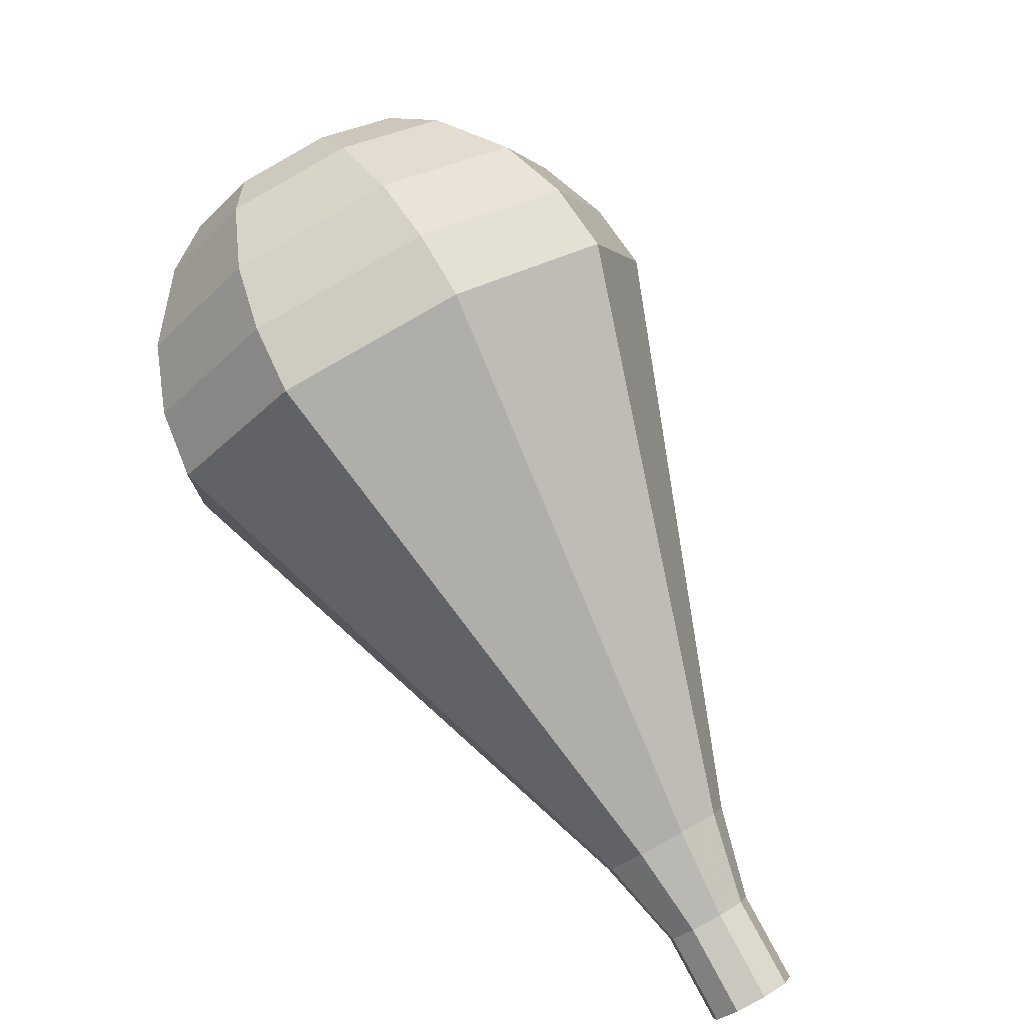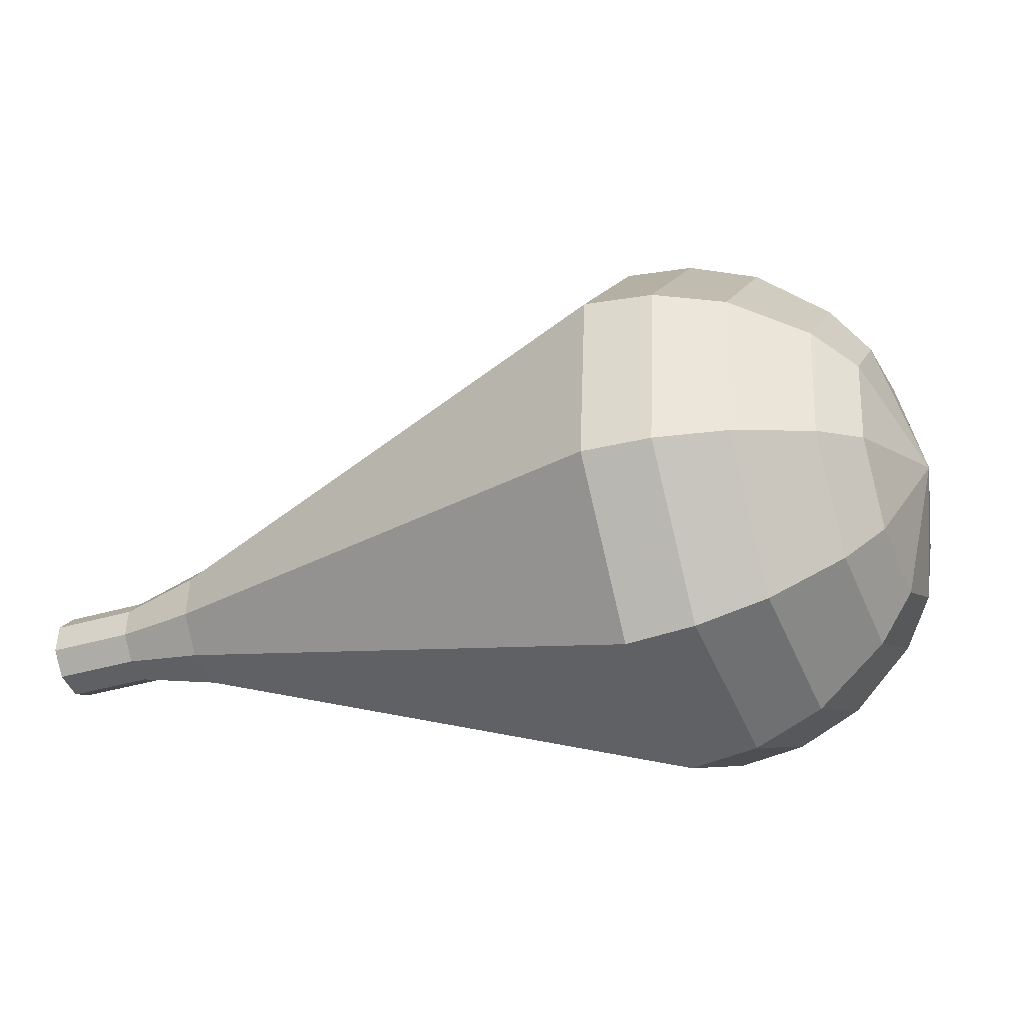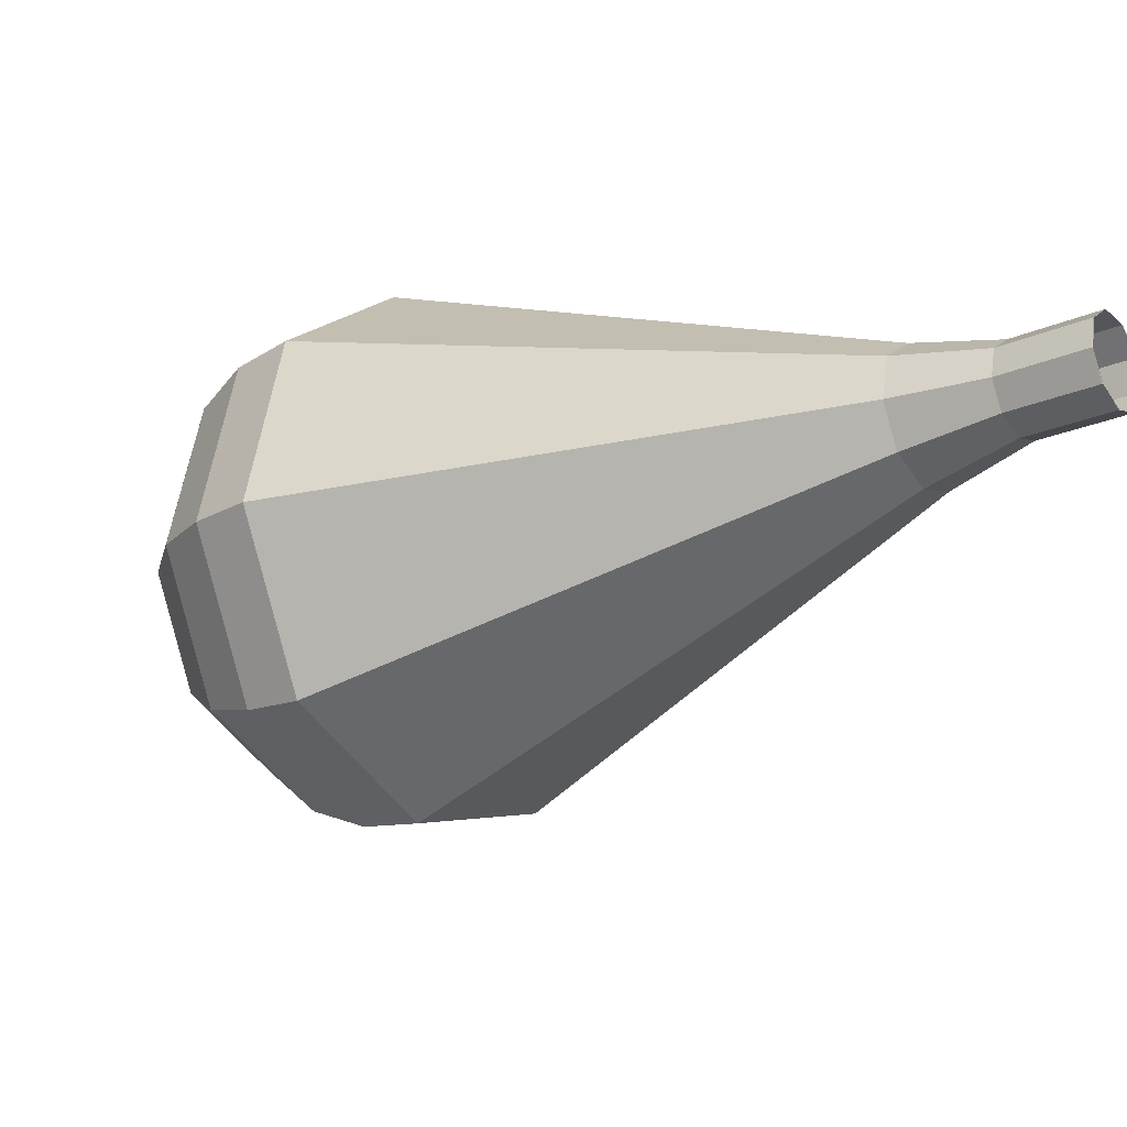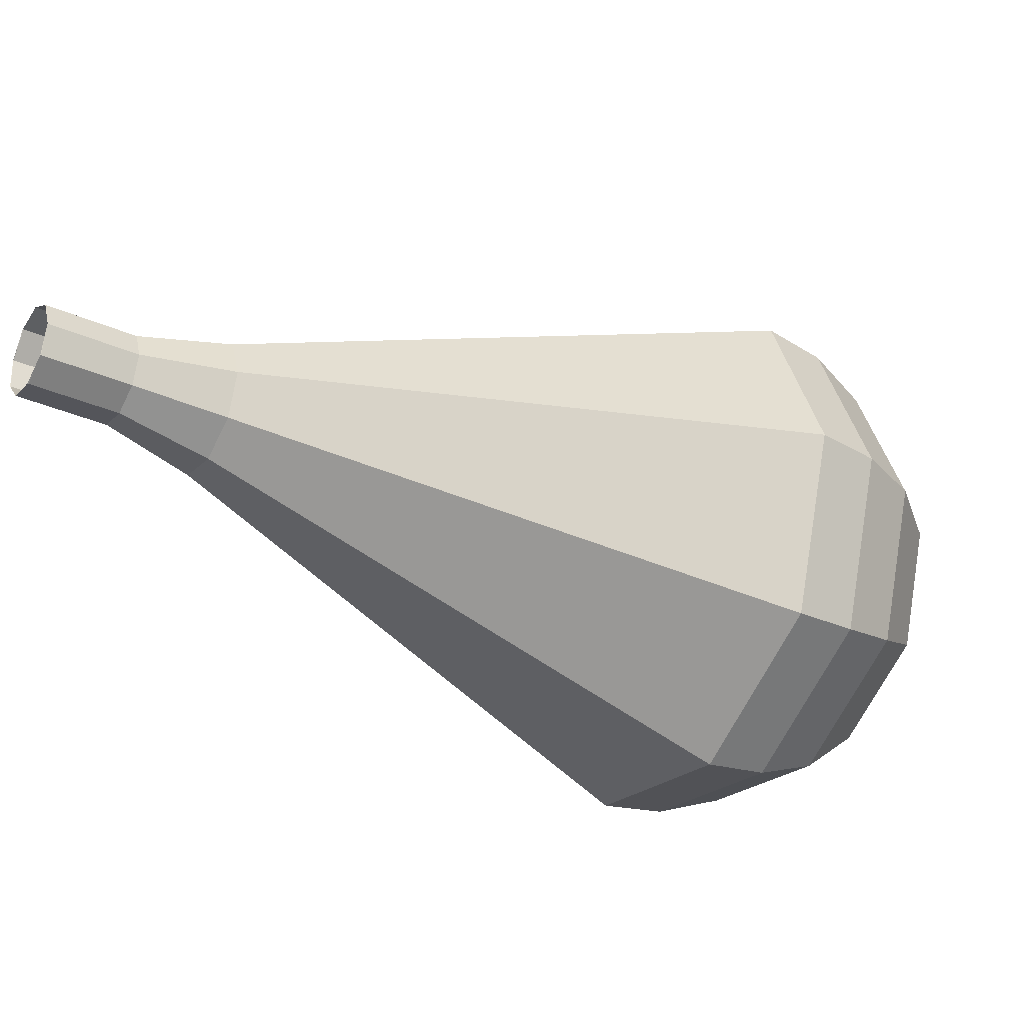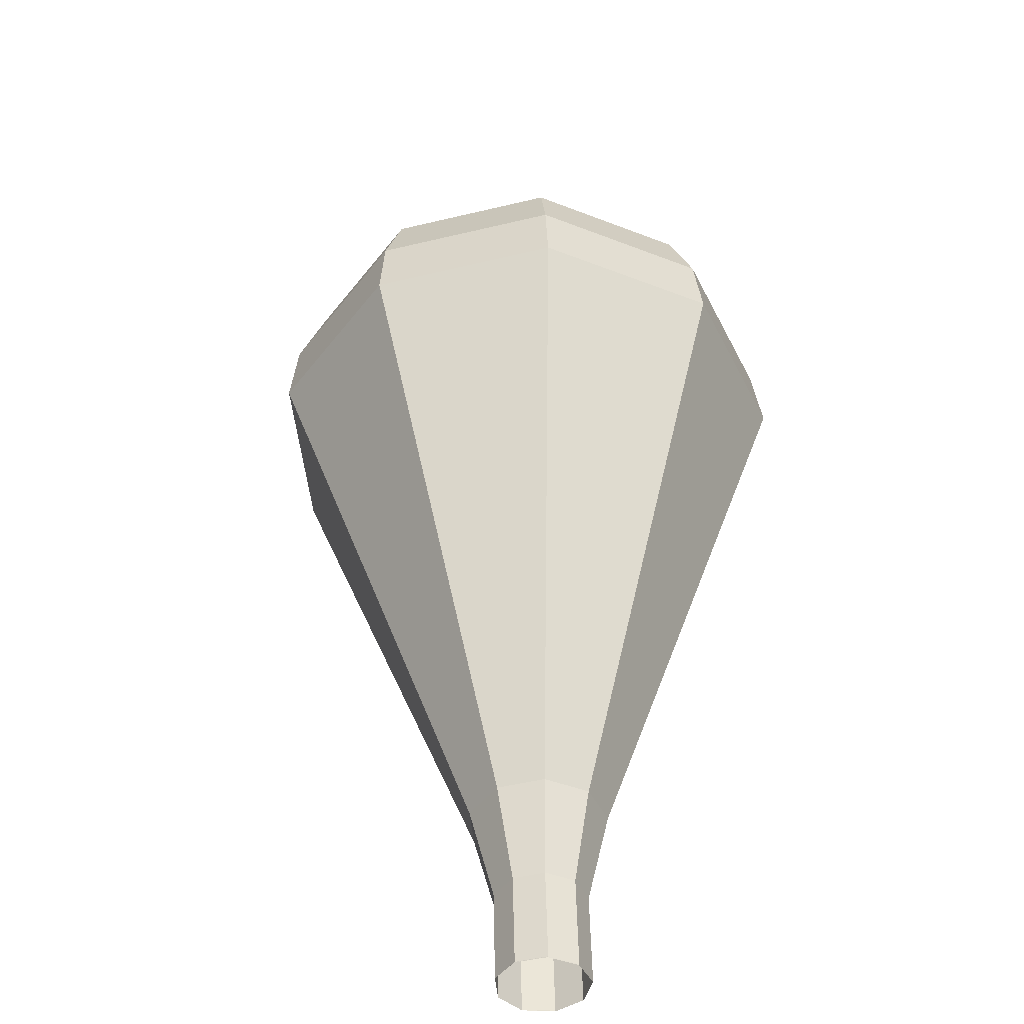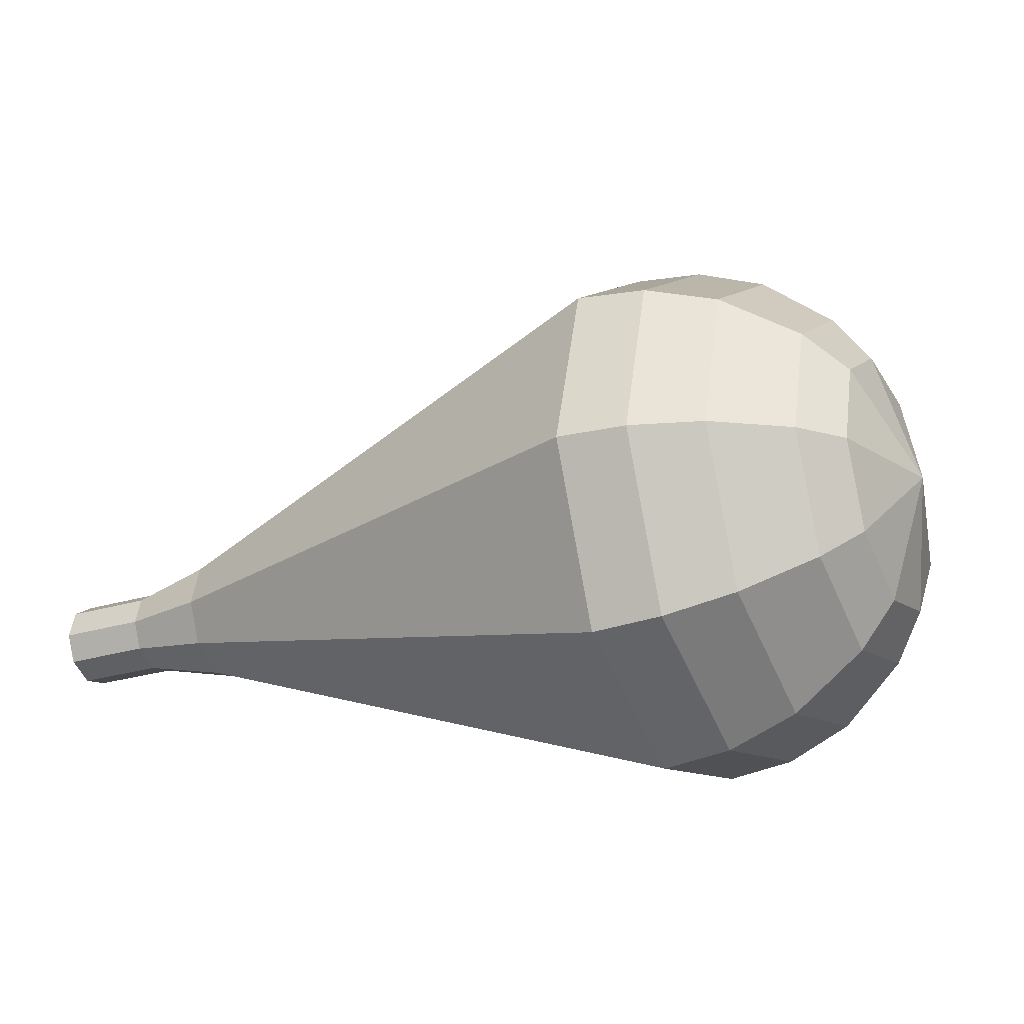
<metadata>
{"format":"obj","ext":"obj","renderer":"f3d","projection":"perspective","resolution":1024,"background":"white","views":[{"elev":-73.9,"azim":158.5,"up":"+Y"},{"elev":29.9,"azim":49.4,"up":"+Y"},{"elev":48.7,"azim":-140.0,"up":"+Z"},{"elev":-73.2,"azim":12.6,"up":"+Y"},{"elev":24.0,"azim":-53.4,"up":"+Y"},{"elev":26.8,"azim":55.1,"up":"+Y"}]}
</metadata>
<code>
g tube1
v 142.6 136.7 187.6
v 142.1 136.8 186.9
v 141.6 137.4 186.6
v 141.3 138.2 186.7
v 141.3 138.8 187.2
v 141.8 139 187.9
v 142.3 138.7 188.5
v 142.8 138 188.6
v 142.9 137.2 188.2
v 142.6 136.7 187.6
v 142.6 136.7 187.6
v 142.1 136.8 186.9
v 141.5 137.4 186.6
v 141.2 138.2 186.7
v 141.3 138.8 187.2
v 141.8 139 187.9
v 142.4 138.7 188.5
v 142.8 138 188.6
v 142.9 137.2 188.2
v 142.6 136.7 187.6
v 144.5 137.6 186.1
v 143.9 137.7 185.5
v 143.4 138.3 185.1
v 143.1 139.1 185.2
v 143.2 139.7 185.8
v 143.7 139.9 186.5
v 144.2 139.6 187
v 144.7 138.9 187.1
v 144.8 138.1 186.8
v 144.5 137.6 186.1
v 146.6 138 184.7
v 145.8 138.1 183.7
v 145 138.9 183.2
v 144.6 140.1 183.4
v 144.7 141.1 184.2
v 145.4 141.4 185.2
v 146.2 140.9 186
v 146.9 139.8 186.2
v 147 138.6 185.7
v 146.6 138 184.7
v 148.9 138 183.2
v 147.7 138.1 181.8
v 146.5 139.4 181
v 145.8 141.2 181.2
v 146 142.7 182.4
v 147 143.2 184
v 148.3 142.4 185.2
v 149.3 140.8 185.5
v 149.5 139 184.7
v 148.9 138 183.2
v 151.2 138 181.8
v 149.5 138.2 179.8
v 147.9 139.9 178.8
v 147 142.3 179.1
v 147.4 144.3 180.7
v 148.7 144.9 182.8
v 150.4 143.9 184.4
v 151.7 141.8 184.8
v 152 139.4 183.8
v 151.2 138 181.8
v 155.7 138.1 178.9
v 153.3 138.4 175.9
v 150.8 141 174.4
v 149.5 144.5 174.9
v 150 147.5 177.3
v 152 148.5 180.5
v 154.6 147 182.9
v 156.6 143.7 183.4
v 157 140.2 181.9
v 155.7 138.1 178.9
v 160.2 138.2 176
v 157 138.6 172.1
v 153.7 142 169.9
v 152 146.8 170.7
v 152.6 150.7 173.9
v 155.3 152 178.1
v 158.7 150 181.3
v 161.4 145.7 182.1
v 162 141 179.9
v 160.2 138.2 176
v 161.5 139.1 174.9
v 158.4 139.5 171.1
v 155.2 142.8 169.1
v 153.6 147.4 169.8
v 154.2 151.2 172.9
v 156.7 152.4 177
v 160.1 150.5 180.1
v 162.6 146.3 180.8
v 163.2 141.8 178.7
v 161.5 139.1 174.9
v 162.6 140.5 173.8
v 159.8 140.8 170.4
v 156.9 143.7 168.6
v 155.5 147.9 169.2
v 156 151.3 172
v 158.3 152.4 175.7
v 161.3 150.6 178.5
v 163.6 146.9 179.1
v 164.1 142.9 177.3
v 162.6 140.5 173.8
v 163.3 142.5 172.8
v 161.1 142.8 170.2
v 159 145 168.8
v 157.9 148.2 169.3
v 158.3 150.8 171.4
v 160 151.6 174.2
v 162.3 150.3 176.3
v 164.1 147.4 176.8
v 164.4 144.3 175.4
v 163.3 142.5 172.8
v 163.4 144 172.2
v 161.8 144.2 170.3
v 160.3 145.9 169.3
v 159.4 148.2 169.7
v 159.7 150.1 171.2
v 161 150.7 173.3
v 162.7 149.7 174.8
v 164 147.6 175.2
v 164.3 145.4 174.1
v 163.4 144 172.2
v 162.5 147.7 171.7
v 162.5 147.7 171.7
v 162.5 147.7 171.7
v 162.5 147.7 171.7
v 162.5 147.7 171.7
v 162.5 147.7 171.7
v 162.5 147.7 171.7
v 162.5 147.7 171.7
v 162.5 147.7 171.7
v 162.5 147.7 171.7
f 1 2 12
f 12 11 1
f 2 3 13
f 13 12 2
f 3 4 14
f 14 13 3
f 4 5 15
f 15 14 4
f 5 6 16
f 16 15 5
f 6 7 17
f 17 16 6
f 7 8 18
f 18 17 7
f 8 9 19
f 19 18 8
f 9 10 20
f 20 19 9
f 11 12 22
f 22 21 11
f 12 13 23
f 23 22 12
f 13 14 24
f 24 23 13
f 14 15 25
f 25 24 14
f 15 16 26
f 26 25 15
f 16 17 27
f 27 26 16
f 17 18 28
f 28 27 17
f 18 19 29
f 29 28 18
f 19 20 30
f 30 29 19
f 21 22 32
f 32 31 21
f 22 23 33
f 33 32 22
f 23 24 34
f 34 33 23
f 24 25 35
f 35 34 24
f 25 26 36
f 36 35 25
f 26 27 37
f 37 36 26
f 27 28 38
f 38 37 27
f 28 29 39
f 39 38 28
f 29 30 40
f 40 39 29
f 31 32 42
f 42 41 31
f 32 33 43
f 43 42 32
f 33 34 44
f 44 43 33
f 34 35 45
f 45 44 34
f 35 36 46
f 46 45 35
f 36 37 47
f 47 46 36
f 37 38 48
f 48 47 37
f 38 39 49
f 49 48 38
f 39 40 50
f 50 49 39
f 41 42 52
f 52 51 41
f 42 43 53
f 53 52 42
f 43 44 54
f 54 53 43
f 44 45 55
f 55 54 44
f 45 46 56
f 56 55 45
f 46 47 57
f 57 56 46
f 47 48 58
f 58 57 47
f 48 49 59
f 59 58 48
f 49 50 60
f 60 59 49
f 51 52 62
f 62 61 51
f 52 53 63
f 63 62 52
f 53 54 64
f 64 63 53
f 54 55 65
f 65 64 54
f 55 56 66
f 66 65 55
f 56 57 67
f 67 66 56
f 57 58 68
f 68 67 57
f 58 59 69
f 69 68 58
f 59 60 70
f 70 69 59
f 61 62 72
f 72 71 61
f 62 63 73
f 73 72 62
f 63 64 74
f 74 73 63
f 64 65 75
f 75 74 64
f 65 66 76
f 76 75 65
f 66 67 77
f 77 76 66
f 67 68 78
f 78 77 67
f 68 69 79
f 79 78 68
f 69 70 80
f 80 79 69
f 71 72 82
f 82 81 71
f 72 73 83
f 83 82 72
f 73 74 84
f 84 83 73
f 74 75 85
f 85 84 74
f 75 76 86
f 86 85 75
f 76 77 87
f 87 86 76
f 77 78 88
f 88 87 77
f 78 79 89
f 89 88 78
f 79 80 90
f 90 89 79
f 81 82 92
f 92 91 81
f 82 83 93
f 93 92 82
f 83 84 94
f 94 93 83
f 84 85 95
f 95 94 84
f 85 86 96
f 96 95 85
f 86 87 97
f 97 96 86
f 87 88 98
f 98 97 87
f 88 89 99
f 99 98 88
f 89 90 100
f 100 99 89
f 91 92 102
f 102 101 91
f 92 93 103
f 103 102 92
f 93 94 104
f 104 103 93
f 94 95 105
f 105 104 94
f 95 96 106
f 106 105 95
f 96 97 107
f 107 106 96
f 97 98 108
f 108 107 97
f 98 99 109
f 109 108 98
f 99 100 110
f 110 109 99
f 101 102 112
f 112 111 101
f 102 103 113
f 113 112 102
f 103 104 114
f 114 113 103
f 104 105 115
f 115 114 104
f 105 106 116
f 116 115 105
f 106 107 117
f 117 116 106
f 107 108 118
f 118 117 107
f 108 109 119
f 119 118 108
f 109 110 120
f 120 119 109
f 111 112 122
f 122 121 111
f 112 113 123
f 123 122 112
f 113 114 124
f 124 123 113
f 114 115 125
f 125 124 114
f 115 116 126
f 126 125 115
f 116 117 127
f 127 126 116
f 117 118 128
f 128 127 117
f 118 119 129
f 129 128 118
f 119 120 130
f 130 129 119
g

</code>
